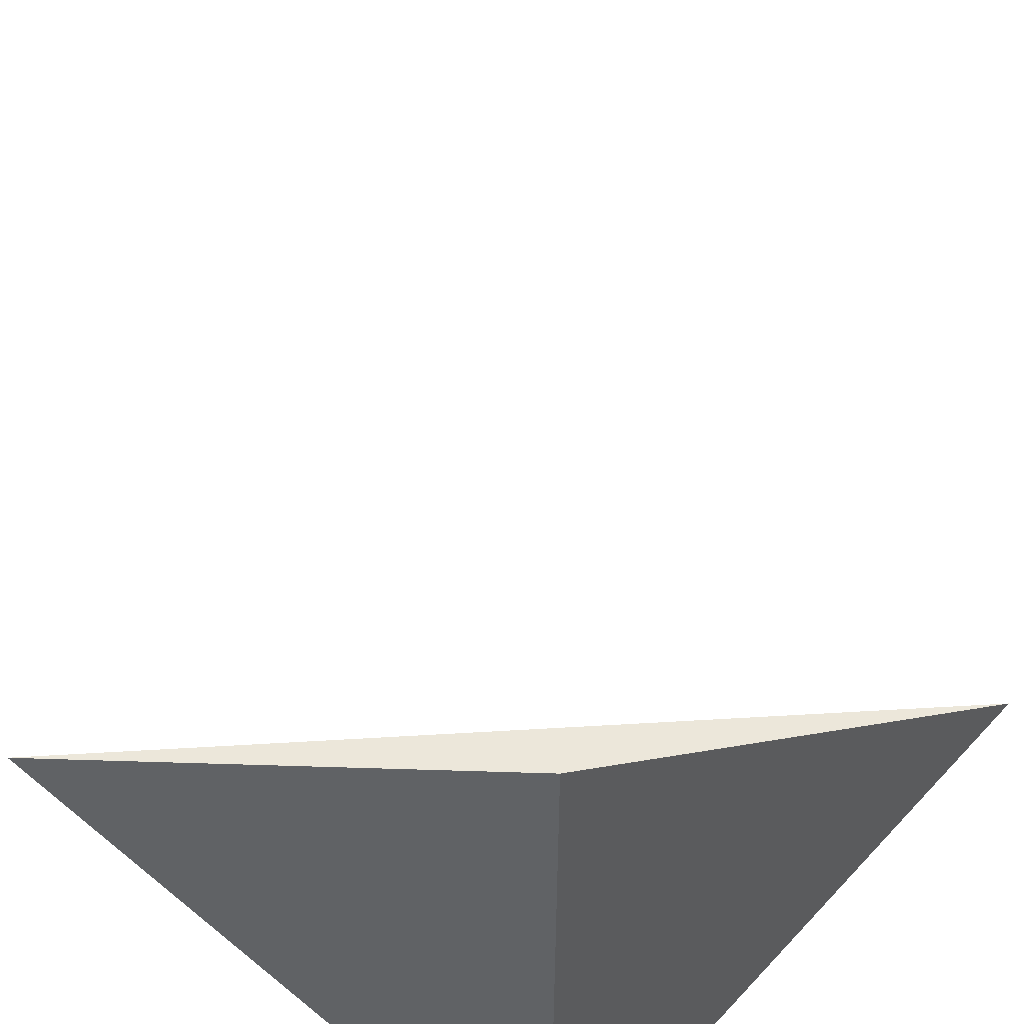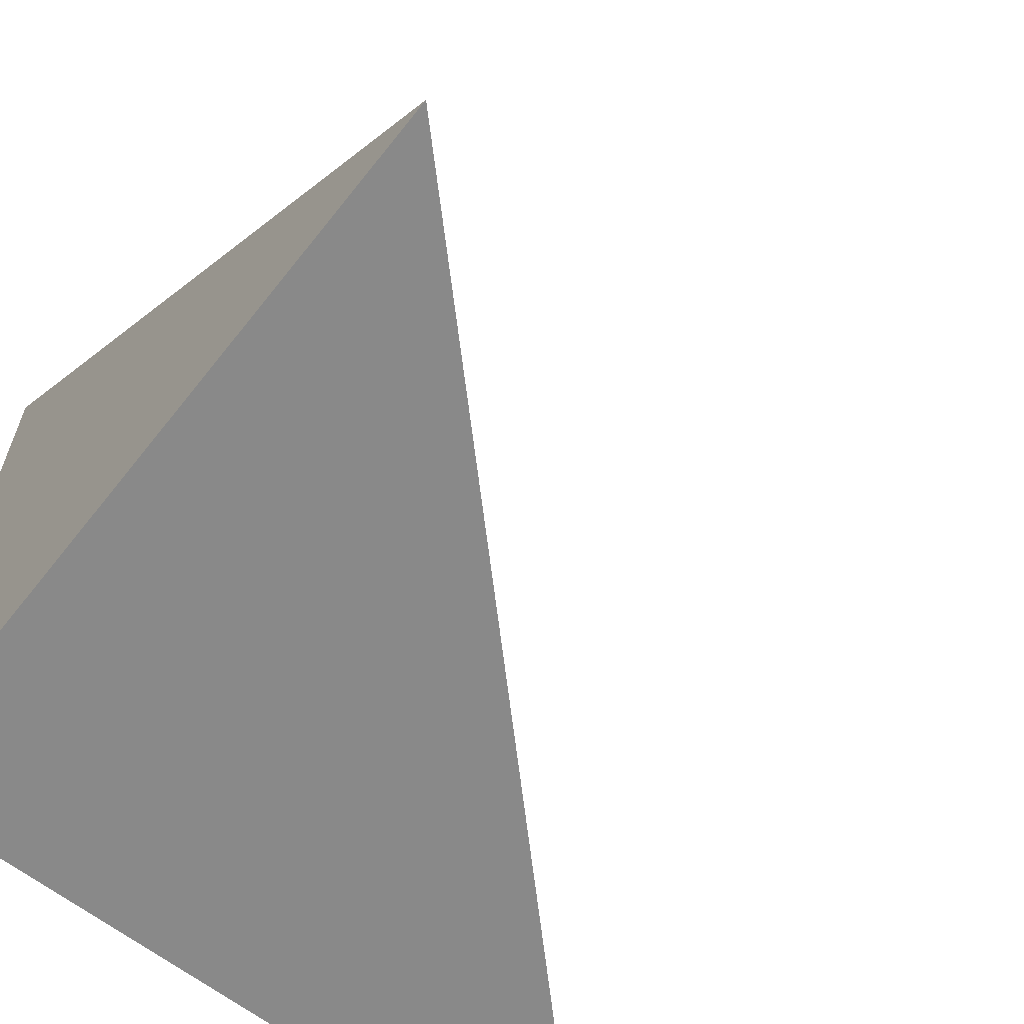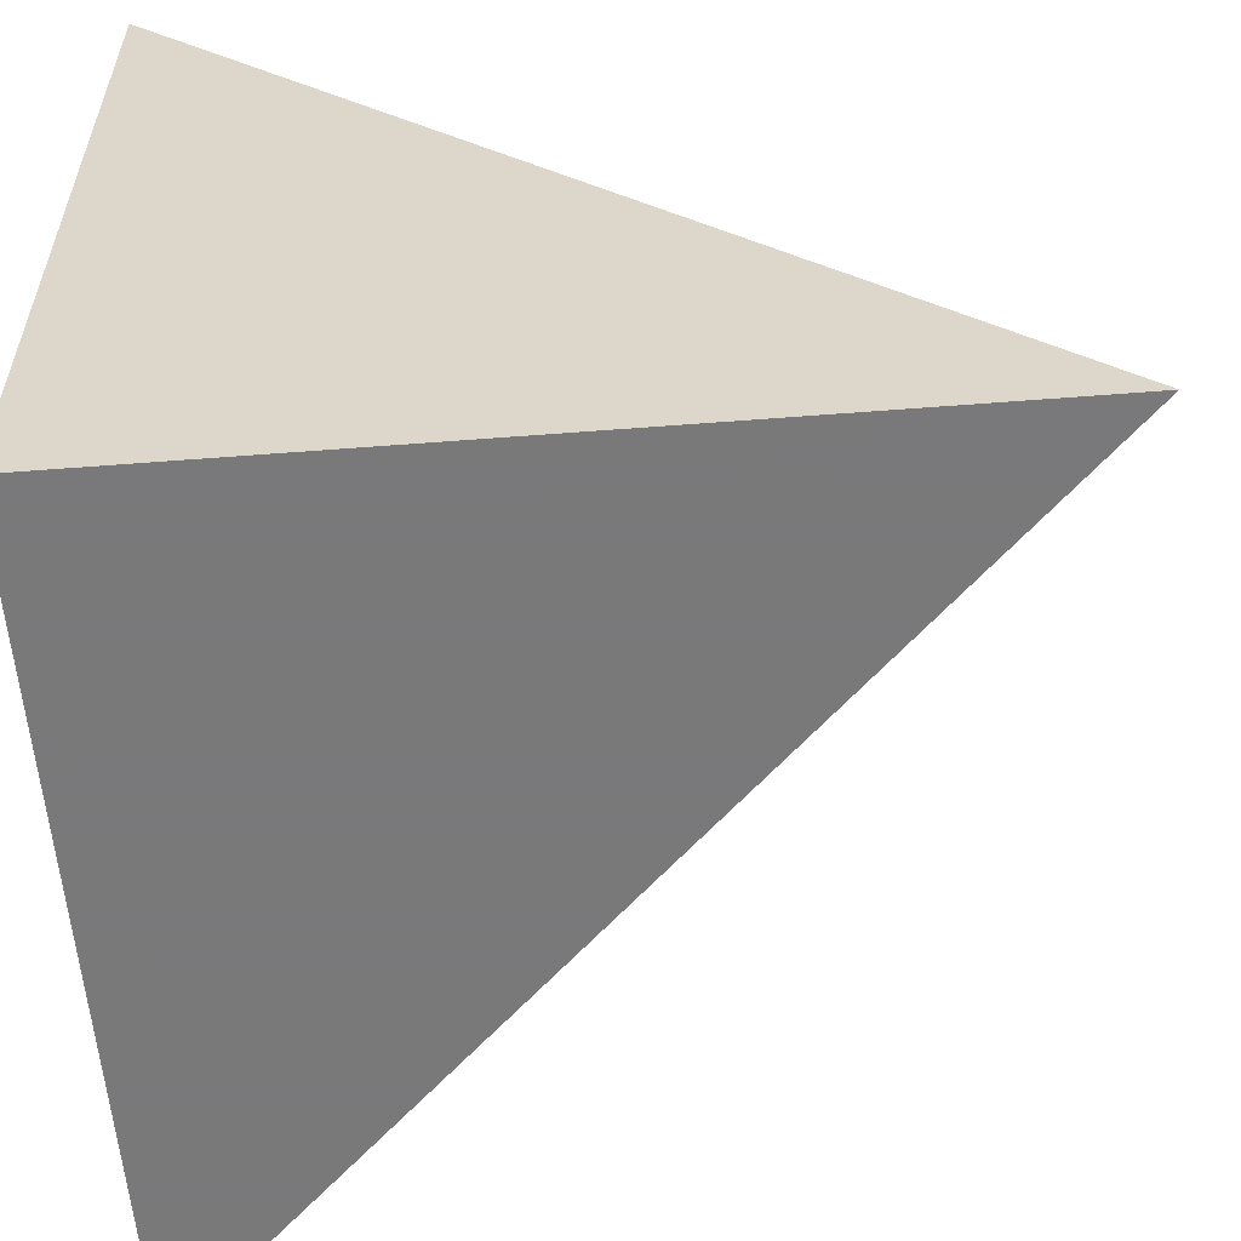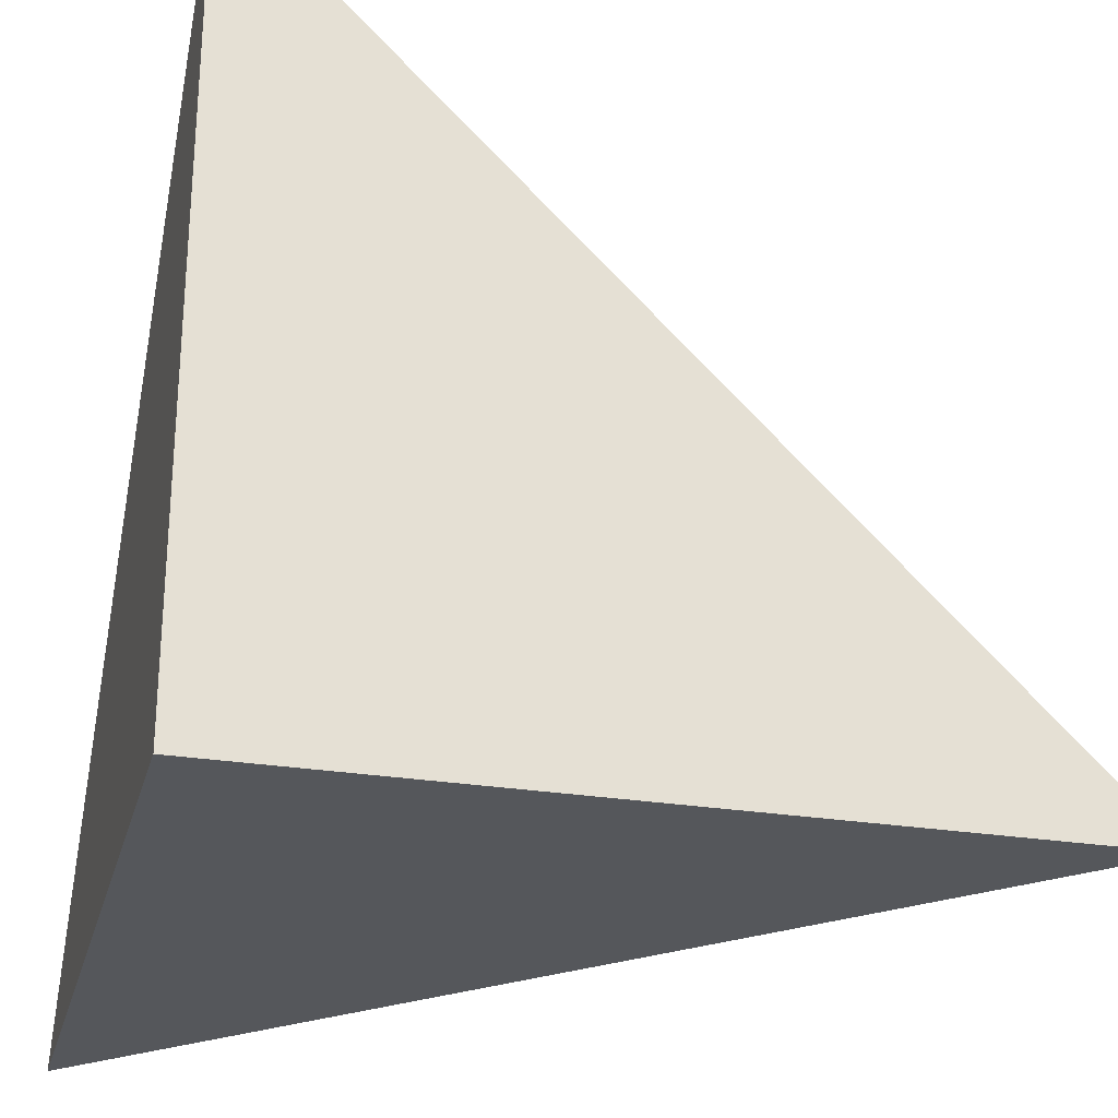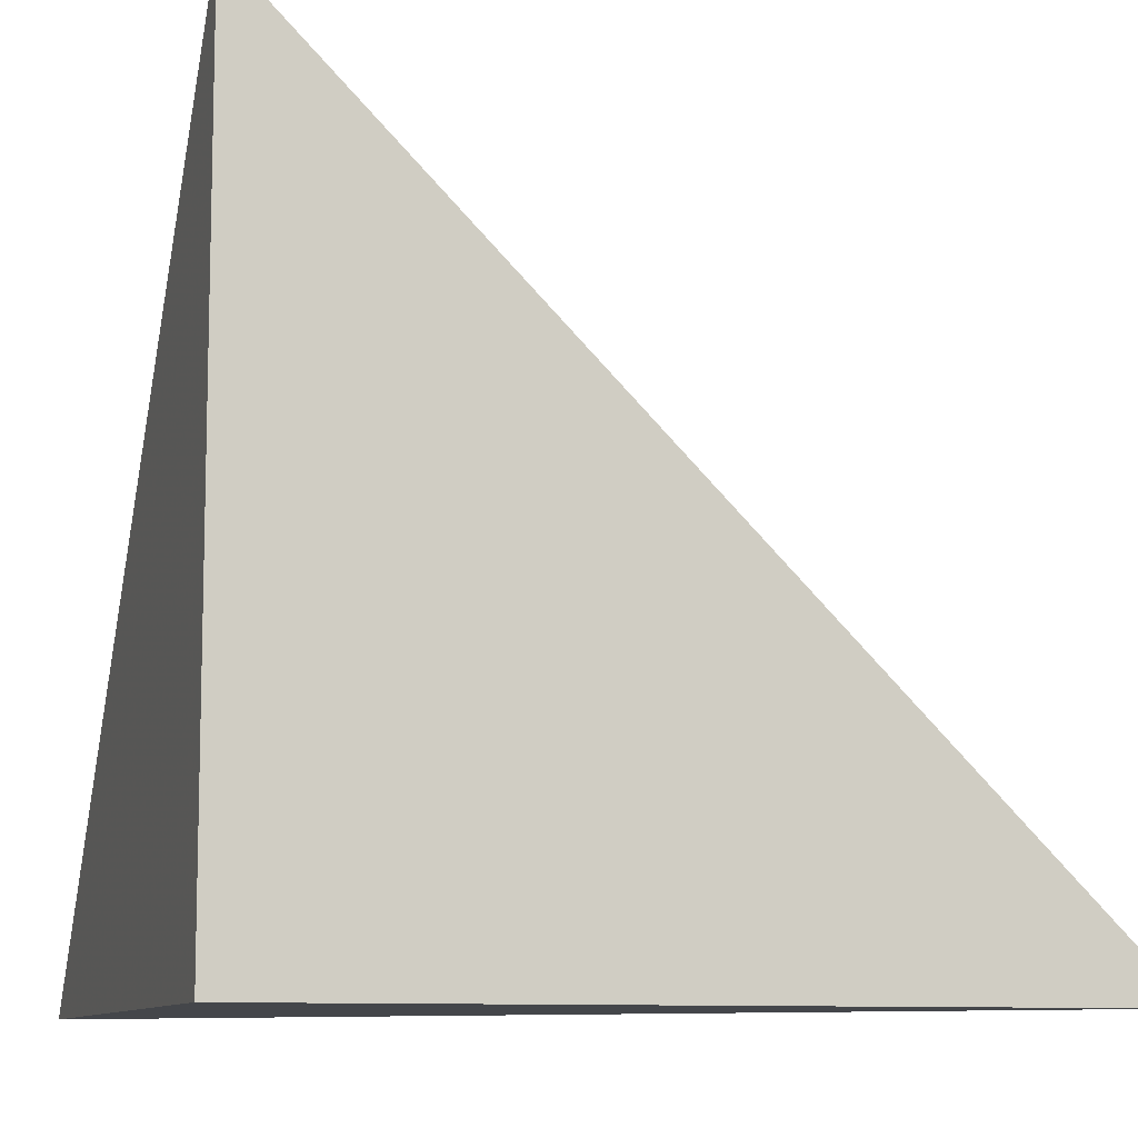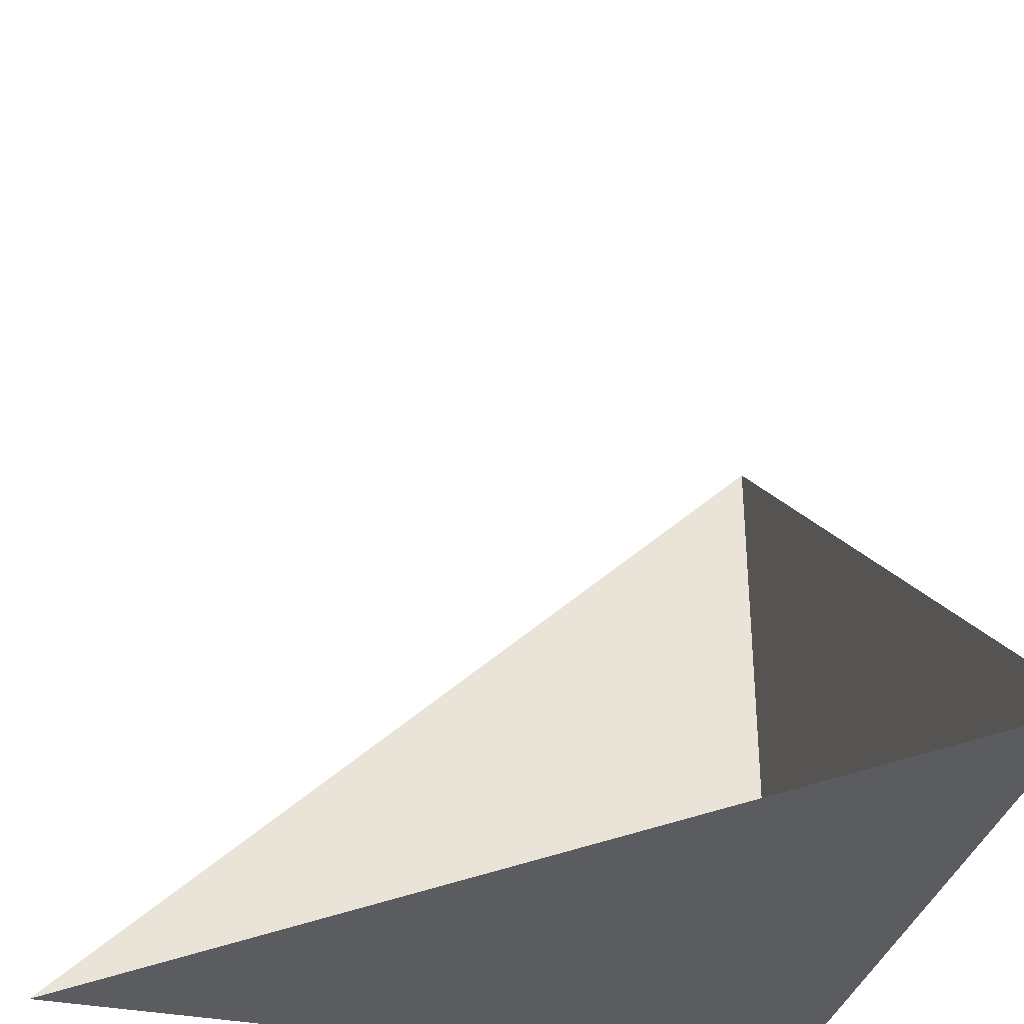
<metadata>
{"format":"obj","ext":"obj","renderer":"f3d","projection":"perspective","resolution":1024,"background":"white","views":[{"elev":52.0,"azim":-138.7,"up":"+Y"},{"elev":-63.2,"azim":51.8,"up":"+Z"},{"elev":-57.8,"azim":-85.4,"up":"+Y"},{"elev":-26.7,"azim":-14.3,"up":"+Z"},{"elev":-9.6,"azim":-106.6,"up":"+Y"},{"elev":-35.2,"azim":165.4,"up":"+Z"}]}
</metadata>
<code>
v 0 0 0
v 1 0 0
v 0 1 0
v 0 0 1
f 1 2 3
f 1 3 4
f 1 2 4

</code>
